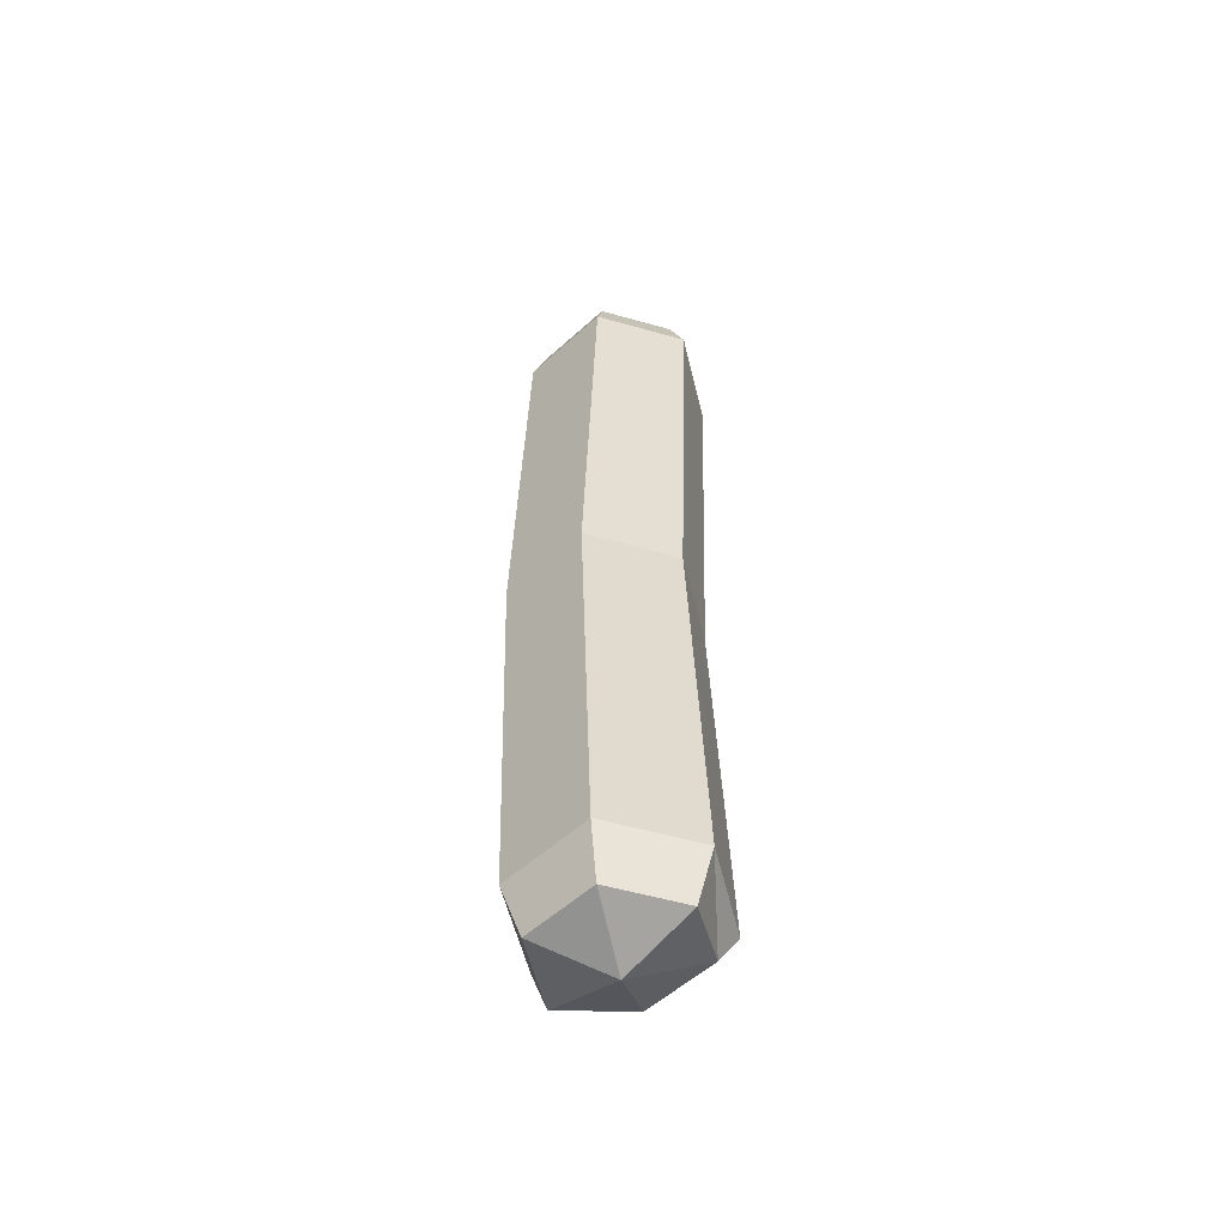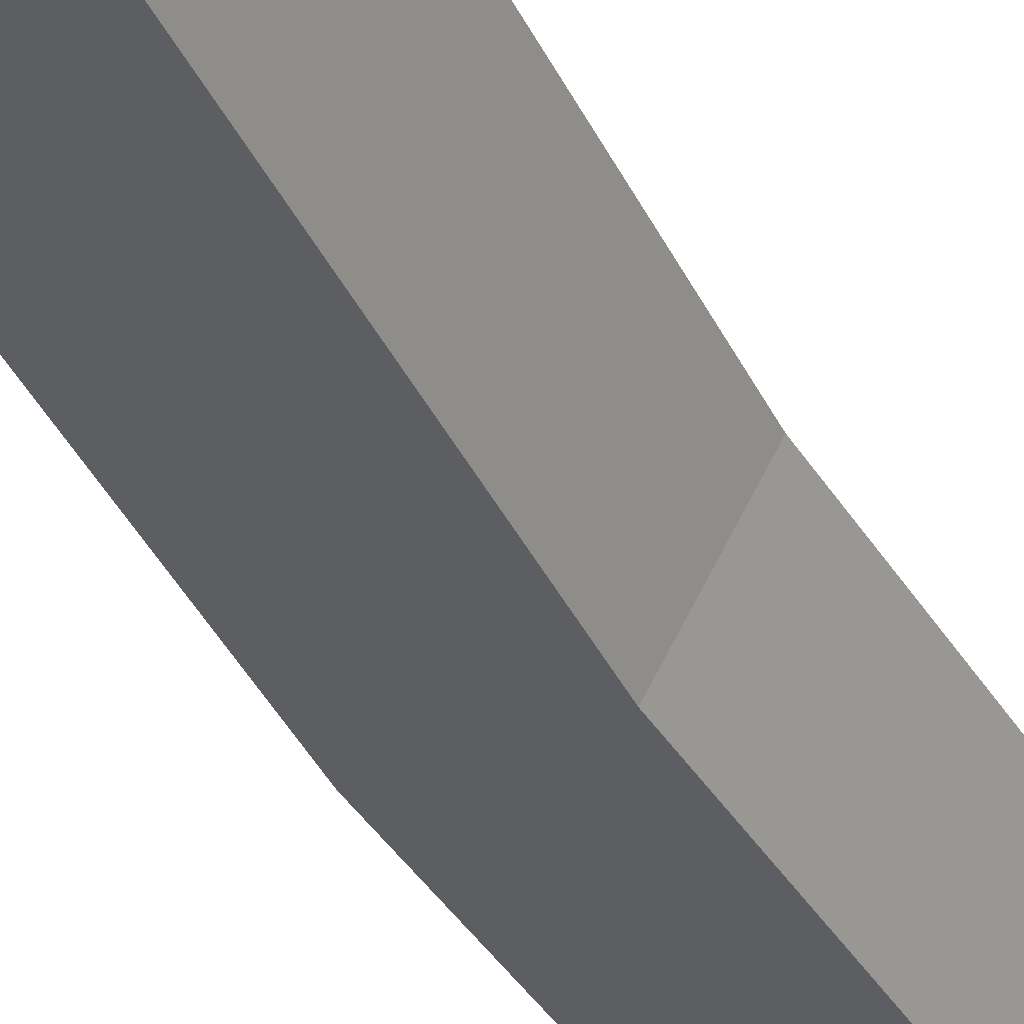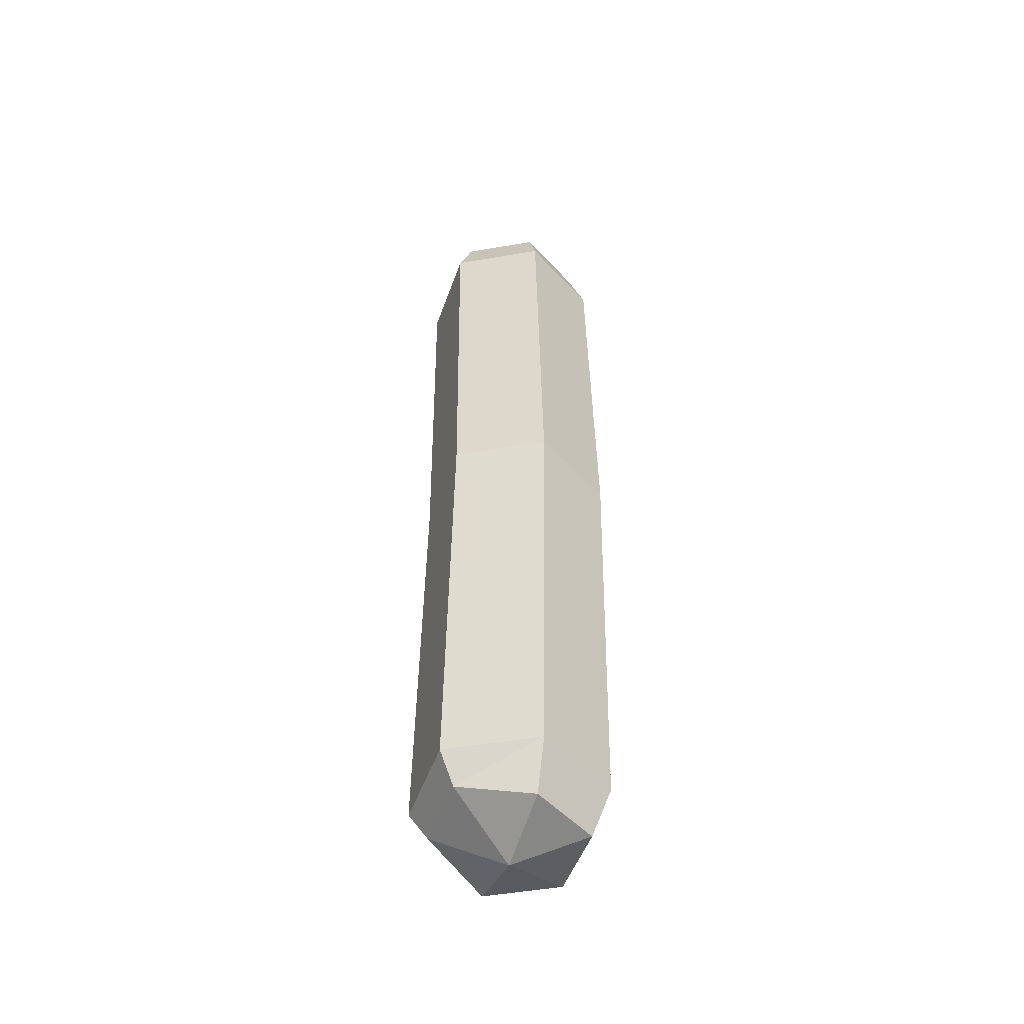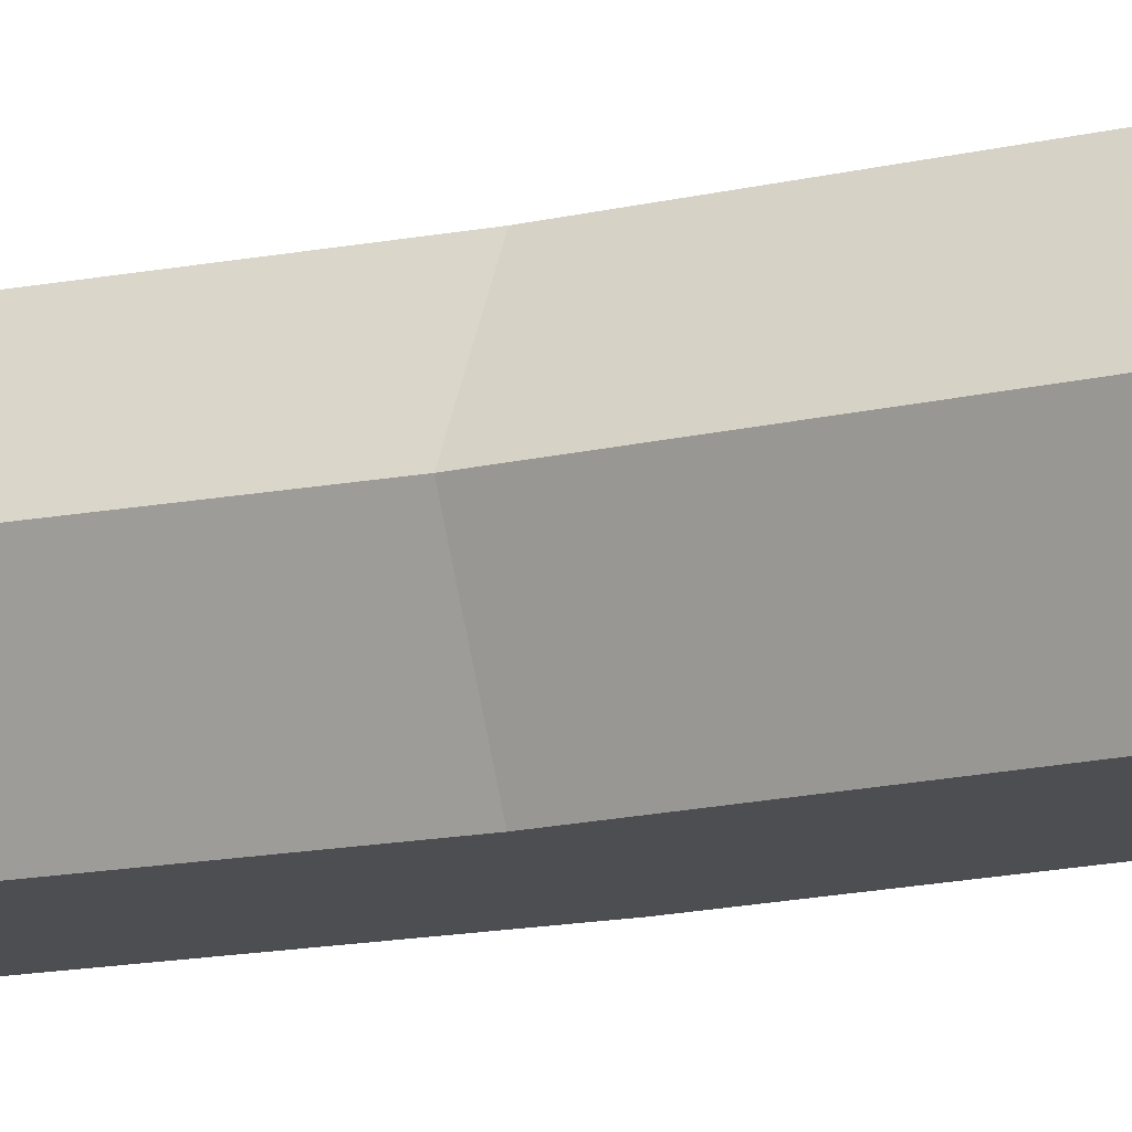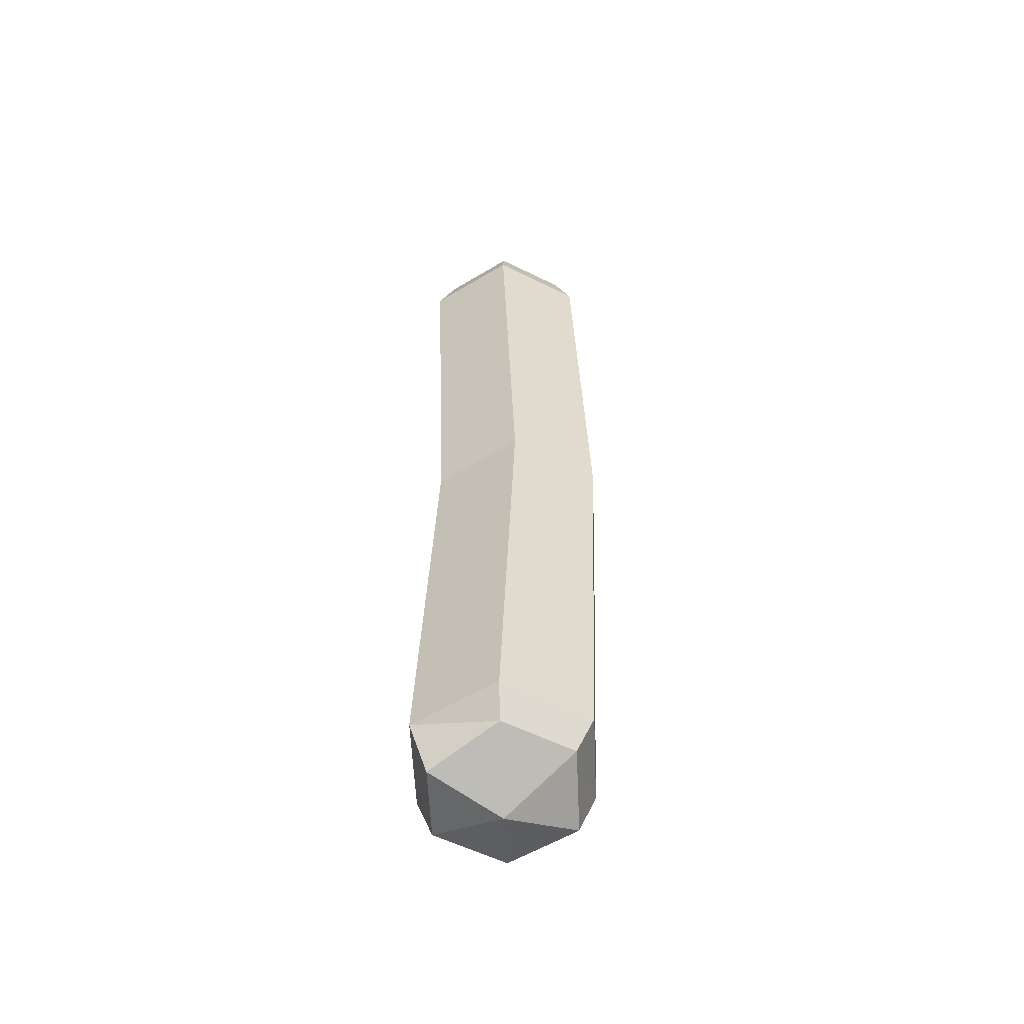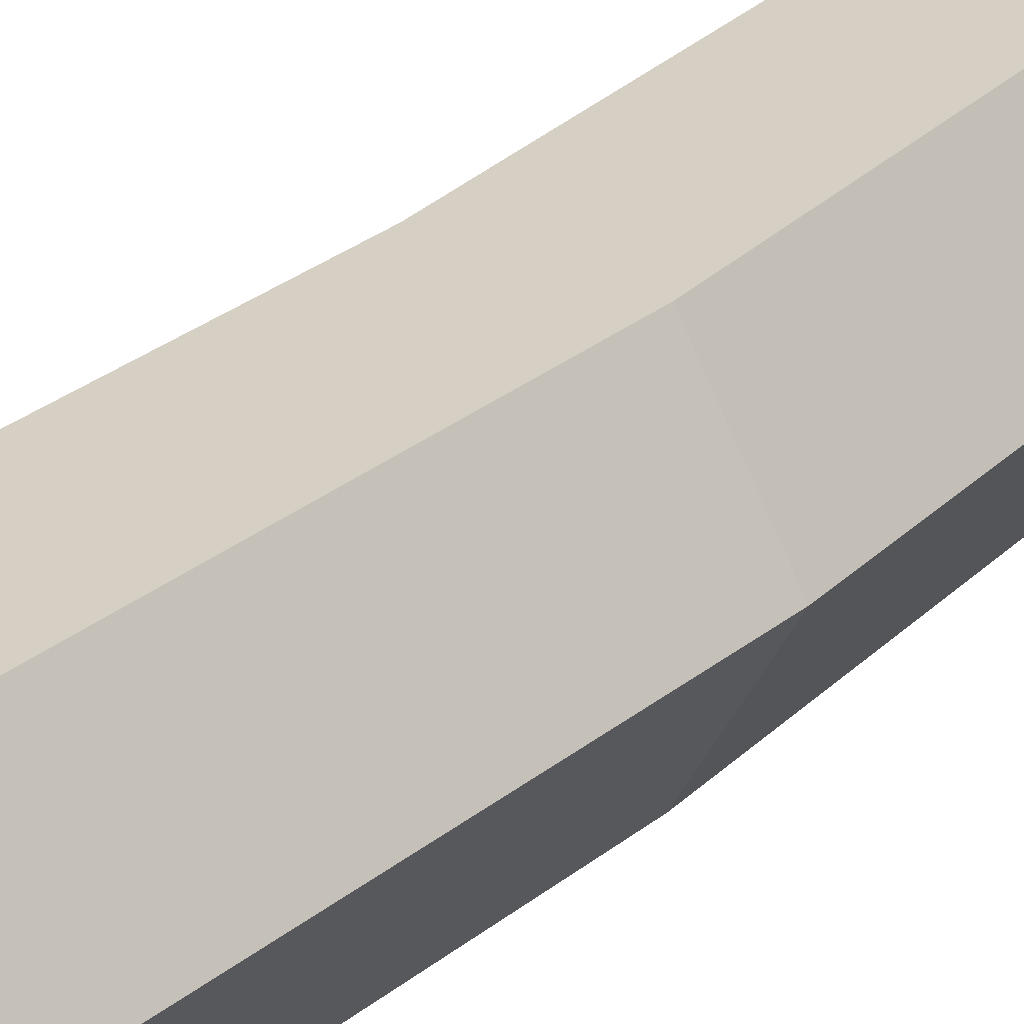
<metadata>
{"format":"obj","ext":"obj","renderer":"f3d","projection":"perspective","resolution":1024,"background":"white","views":[{"elev":-55.7,"azim":-136.5,"up":"+Z"},{"elev":-37.6,"azim":-154.7,"up":"+Y"},{"elev":-50.1,"azim":70.7,"up":"+Z"},{"elev":-17.1,"azim":-67.3,"up":"+Y"},{"elev":-55.9,"azim":-27.6,"up":"+Z"},{"elev":26.4,"azim":35.3,"up":"+Y"}]}
</metadata>
<code>
v 3.412 3.591 -20.71
v 1.706 0.6359 -19.78
v 0 3.591 -21.68
v -3.412 3.591 -20.71
v -1.706 6.546 -20.71
v 0 3.591 -21.68
v -1.706 6.546 -20.71
v 1.706 6.546 -20.71
v 0 3.591 -21.68
v 1.706 6.546 -20.71
v 3.412 3.591 -20.71
v 0 3.591 -21.68
v 1.706 0.6359 20.72
v 3.412 3.591 20.72
v 0 3.591 21.68
v 3.412 3.591 20.72
v 1.706 6.546 20.72
v 0 3.591 21.68
v 1.706 6.546 20.72
v -1.706 6.546 20.72
v 0 3.591 21.68
v -1.706 6.546 20.72
v -3.412 3.591 20.72
v 0 3.591 21.68
v 1.706 0.6359 -19.78
v -1.706 0.6359 -19.78
v 0 3.591 -21.68
v -1.706 0.6359 -19.78
v -3.412 3.591 -20.71
v 0 3.591 -21.68
v 1.706 0.6359 -19.78
v 4.279 3.591 -18.41
v 2.139 -0.1149 -18.41
v 4.279 3.591 -18.41
v 1.706 0.6359 -19.78
v 3.412 3.591 -20.71
v 1.706 0.6359 20.72
v 4.279 3.591 18.42
v 3.412 3.591 20.72
v 4.279 3.591 18.42
v 1.706 0.6359 20.72
v 2.139 -0.1148 18.42
v -3.412 3.591 -20.71
v -1.706 0.6359 -19.78
v -4.279 3.591 -18.41
v -2.139 -0.1149 -18.41
v -4.279 3.591 -18.41
v -1.706 0.6359 -19.78
v -1.706 0.6359 -19.78
v 1.706 0.6359 -19.78
v -2.139 -0.1149 -18.41
v 2.139 -0.1149 -18.41
v -2.139 -0.1149 -18.41
v 1.706 0.6359 -19.78
v -3.545 3.591 0.005981
v -4.279 3.591 -18.41
v -2.139 -0.1149 -18.41
v -2.139 -0.1149 -18.41
v -1.406 -0.1148 0.006042
v -3.545 3.591 0.005981
v -1.406 -0.1148 0.006042
v -2.139 -0.1149 -18.41
v 2.139 -0.1149 -18.41
v 2.139 -0.1149 -18.41
v 2.874 -0.1148 0.006042
v -1.406 -0.1148 0.006042
v 2.139 -0.1149 -18.41
v 5.013 3.591 0.00592
v 2.874 -0.1148 0.006042
v 5.013 3.591 0.00592
v 2.139 -0.1149 -18.41
v 4.279 3.591 -18.41
v 5.013 3.591 0.00592
v 4.279 3.591 -18.41
v 2.139 7.297 -18.41
v 2.139 7.297 -18.41
v 2.874 7.297 0.005981
v 5.013 3.591 0.00592
v -3.545 3.591 0.005981
v -2.139 7.297 -18.41
v -4.279 3.591 -18.41
v -2.139 7.297 -18.41
v -3.545 3.591 0.005981
v -1.406 7.297 0.005981
v -1.406 7.297 0.005981
v 2.139 7.297 -18.41
v -2.139 7.297 -18.41
v 2.139 7.297 -18.41
v -1.406 7.297 0.005981
v 2.874 7.297 0.005981
v -4.279 3.591 18.42
v -1.406 7.297 0.005981
v -3.545 3.591 0.005981
v -1.406 7.297 0.005981
v -4.279 3.591 18.42
v -2.139 7.297 18.42
v 2.139 7.297 18.42
v 2.874 7.297 0.005981
v -1.406 7.297 0.005981
v -1.406 7.297 0.005981
v -2.139 7.297 18.42
v 2.139 7.297 18.42
v -4.279 3.591 18.42
v -3.545 3.591 0.005981
v -1.406 -0.1148 0.006042
v -1.406 -0.1148 0.006042
v -2.139 -0.1148 18.42
v -4.279 3.591 18.42
v -1.406 -0.1148 0.006042
v 2.139 -0.1148 18.42
v -2.139 -0.1148 18.42
v 2.139 -0.1148 18.42
v -1.406 -0.1148 0.006042
v 2.874 -0.1148 0.006042
v 2.874 -0.1148 0.006042
v 4.279 3.591 18.42
v 2.139 -0.1148 18.42
v 4.279 3.591 18.42
v 2.874 -0.1148 0.006042
v 5.013 3.591 0.00592
v 4.279 3.591 18.42
v 5.013 3.591 0.00592
v 2.874 7.297 0.005981
v 2.874 7.297 0.005981
v 2.139 7.297 18.42
v 4.279 3.591 18.42
v -1.706 0.6359 20.72
v -4.279 3.591 18.42
v -2.139 -0.1148 18.42
v -4.279 3.591 18.42
v -1.706 0.6359 20.72
v -3.412 3.591 20.72
v -1.706 6.546 20.72
v -4.279 3.591 18.42
v -3.412 3.591 20.72
v -4.279 3.591 18.42
v -1.706 6.546 20.72
v -2.139 7.297 18.42
v -4.279 3.591 -18.41
v -1.706 6.546 -20.71
v -3.412 3.591 -20.71
v -1.706 6.546 -20.71
v -4.279 3.591 -18.41
v -2.139 7.297 -18.41
v -2.139 7.297 -18.41
v 2.139 7.297 -18.41
v -1.706 6.546 -20.71
v 2.139 7.297 -18.41
v 1.706 6.546 -20.71
v -1.706 6.546 -20.71
v 1.706 6.546 20.72
v -2.139 7.297 18.42
v -1.706 6.546 20.72
v -2.139 7.297 18.42
v 1.706 6.546 20.72
v 2.139 7.297 18.42
v 2.139 7.297 -18.41
v 4.279 3.591 -18.41
v 1.706 6.546 -20.71
v 4.279 3.591 -18.41
v 3.412 3.591 -20.71
v 1.706 6.546 -20.71
v 4.279 3.591 18.42
v 1.706 6.546 20.72
v 3.412 3.591 20.72
v 1.706 6.546 20.72
v 4.279 3.591 18.42
v 2.139 7.297 18.42
v -1.706 0.6359 20.72
v 2.139 -0.1148 18.42
v 1.706 0.6359 20.72
v 2.139 -0.1148 18.42
v -1.706 0.6359 20.72
v -2.139 -0.1148 18.42
v -1.706 0.6359 20.72
v 1.706 0.6359 20.72
v 0 3.591 21.68
v -3.412 3.591 20.72
v -1.706 0.6359 20.72
v 0 3.591 21.68
g UnrealEdObject
f 1 2 3
f 4 5 6
f 7 8 9
f 10 11 12
f 13 14 15
f 16 17 18
f 19 20 21
f 22 23 24
f 25 26 27
f 28 29 30
f 31 32 33
f 34 35 36
f 37 38 39
f 40 41 42
f 43 44 45
f 46 47 48
f 49 50 51
f 52 53 54
f 55 56 57
f 58 59 60
f 61 62 63
f 64 65 66
f 67 68 69
f 70 71 72
f 73 74 75
f 76 77 78
f 79 80 81
f 82 83 84
f 85 86 87
f 88 89 90
f 91 92 93
f 94 95 96
f 97 98 99
f 100 101 102
f 103 104 105
f 106 107 108
f 109 110 111
f 112 113 114
f 115 116 117
f 118 119 120
f 121 122 123
f 124 125 126
f 127 128 129
f 130 131 132
f 133 134 135
f 136 137 138
f 139 140 141
f 142 143 144
f 145 146 147
f 148 149 150
f 151 152 153
f 154 155 156
f 157 158 159
f 160 161 162
f 163 164 165
f 166 167 168
f 169 170 171
f 172 173 174
f 175 176 177
f 178 179 180
g

</code>
